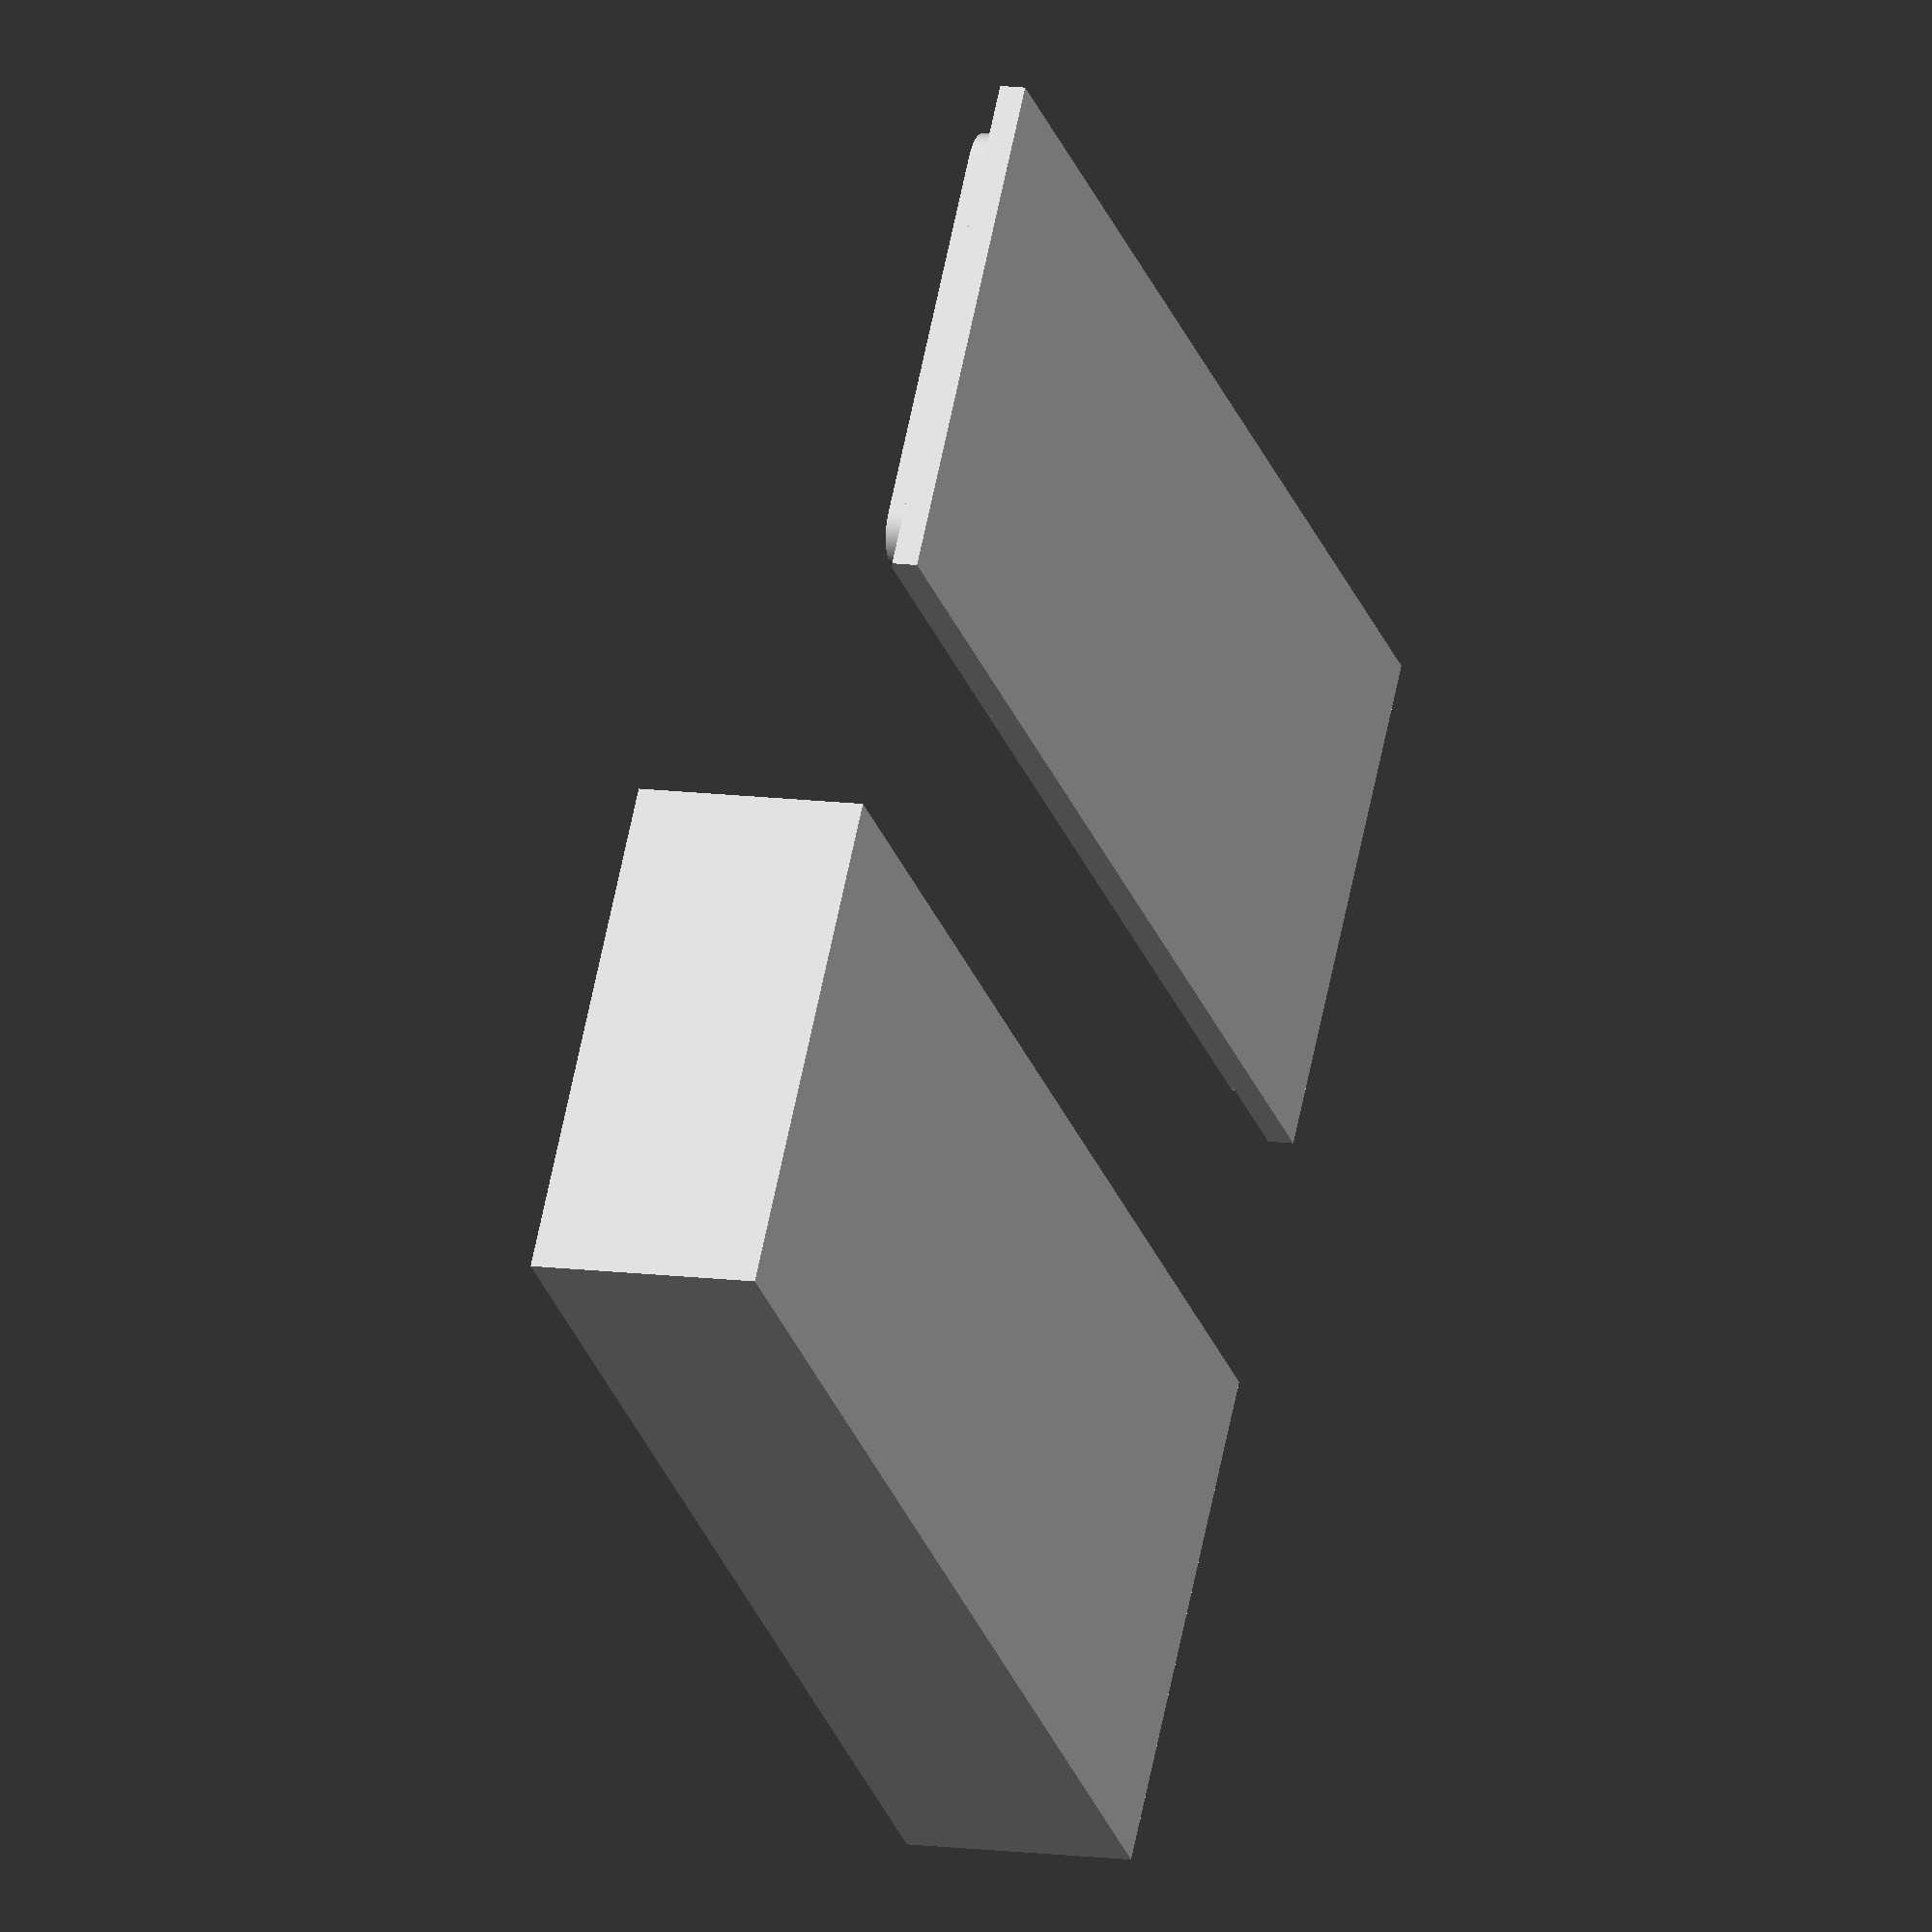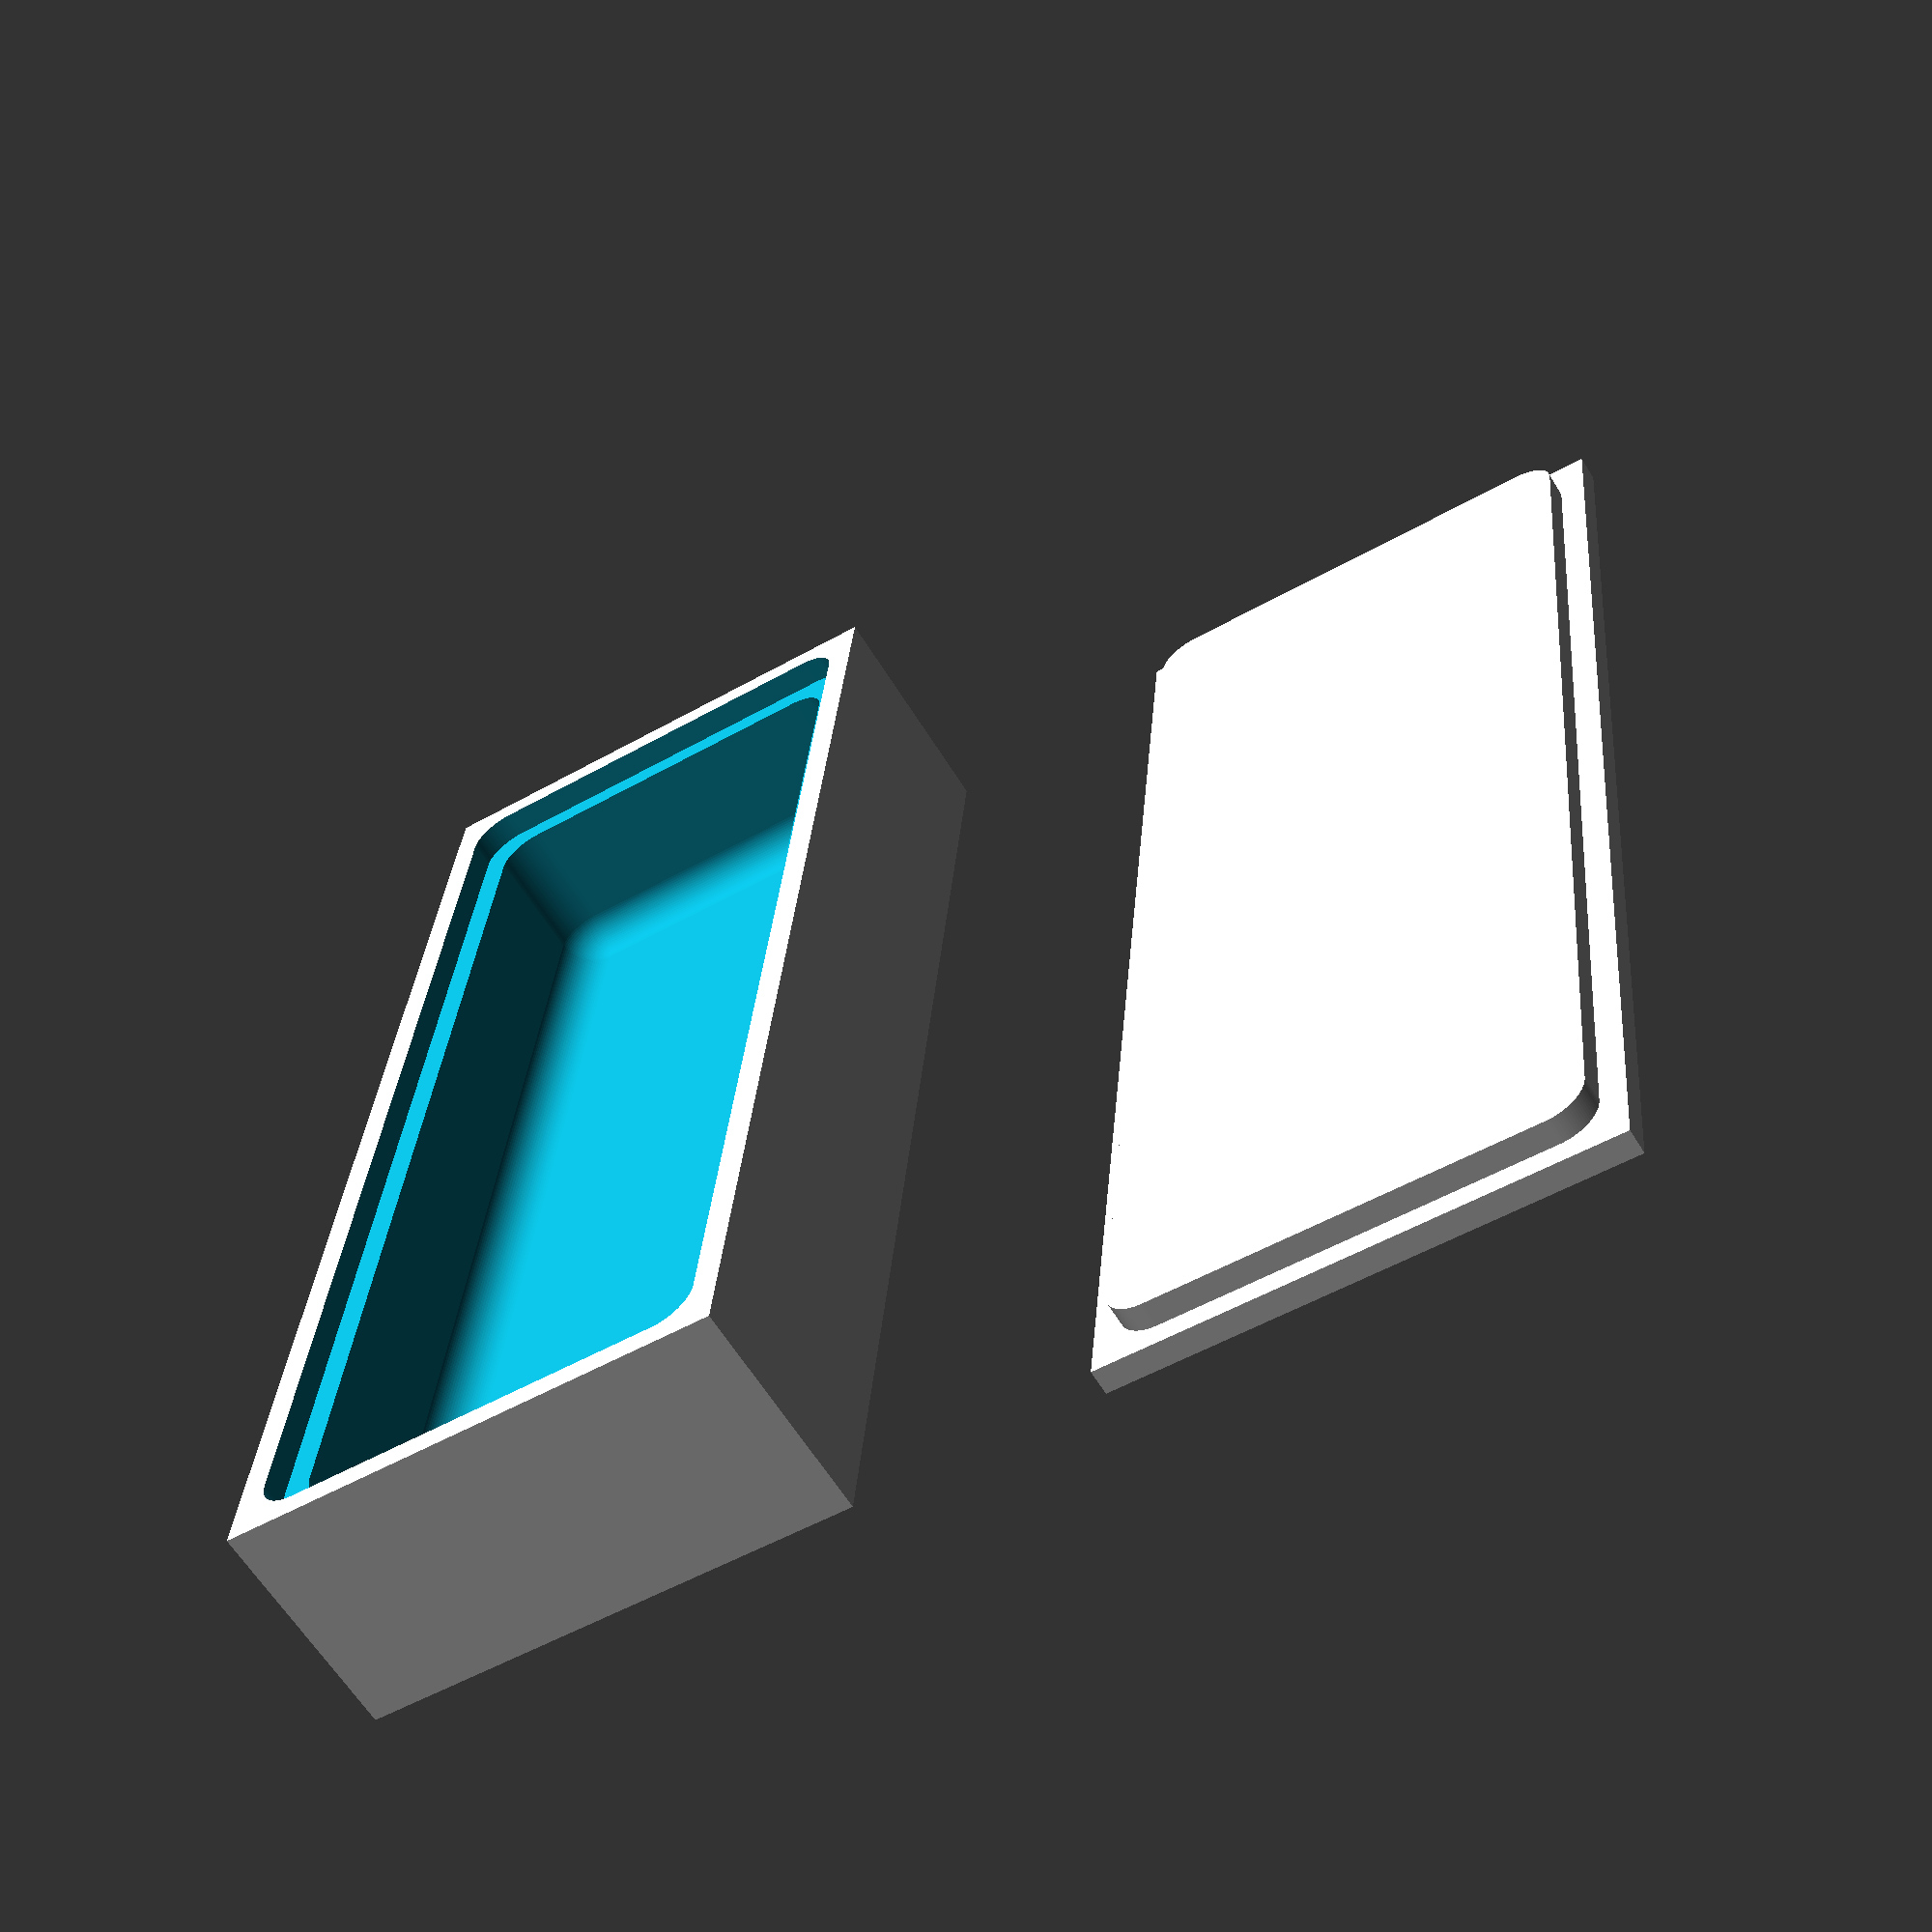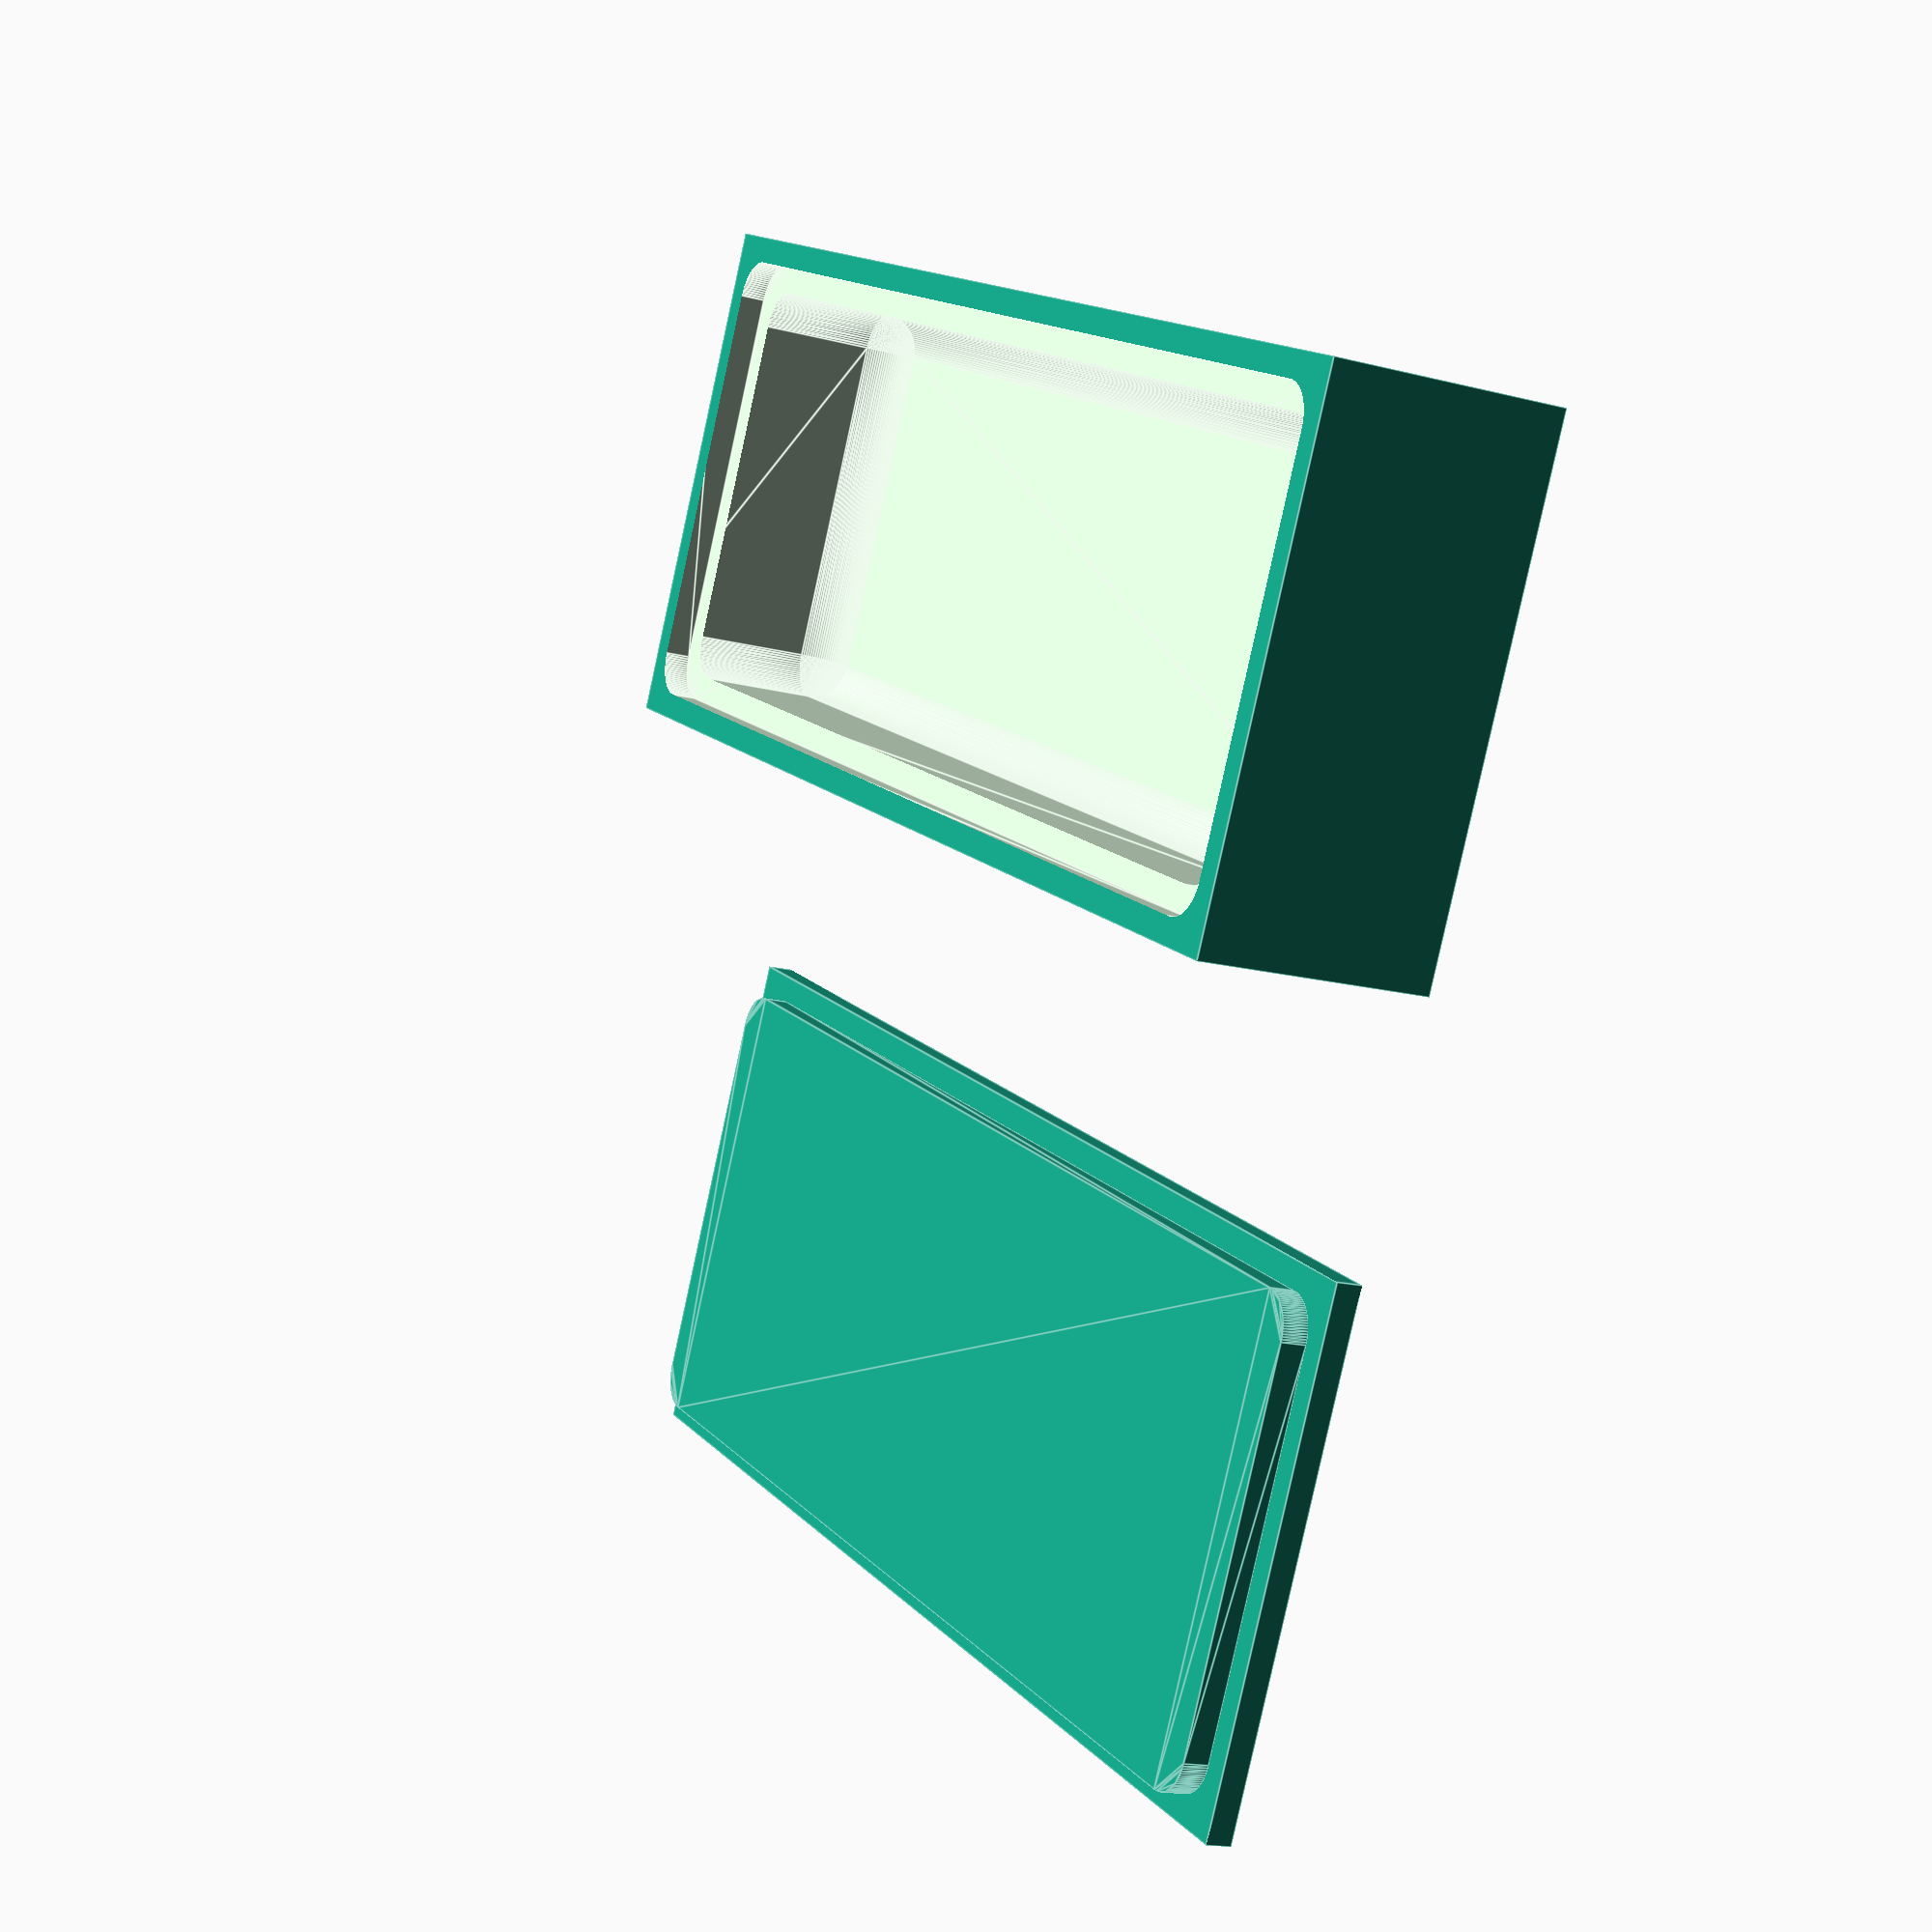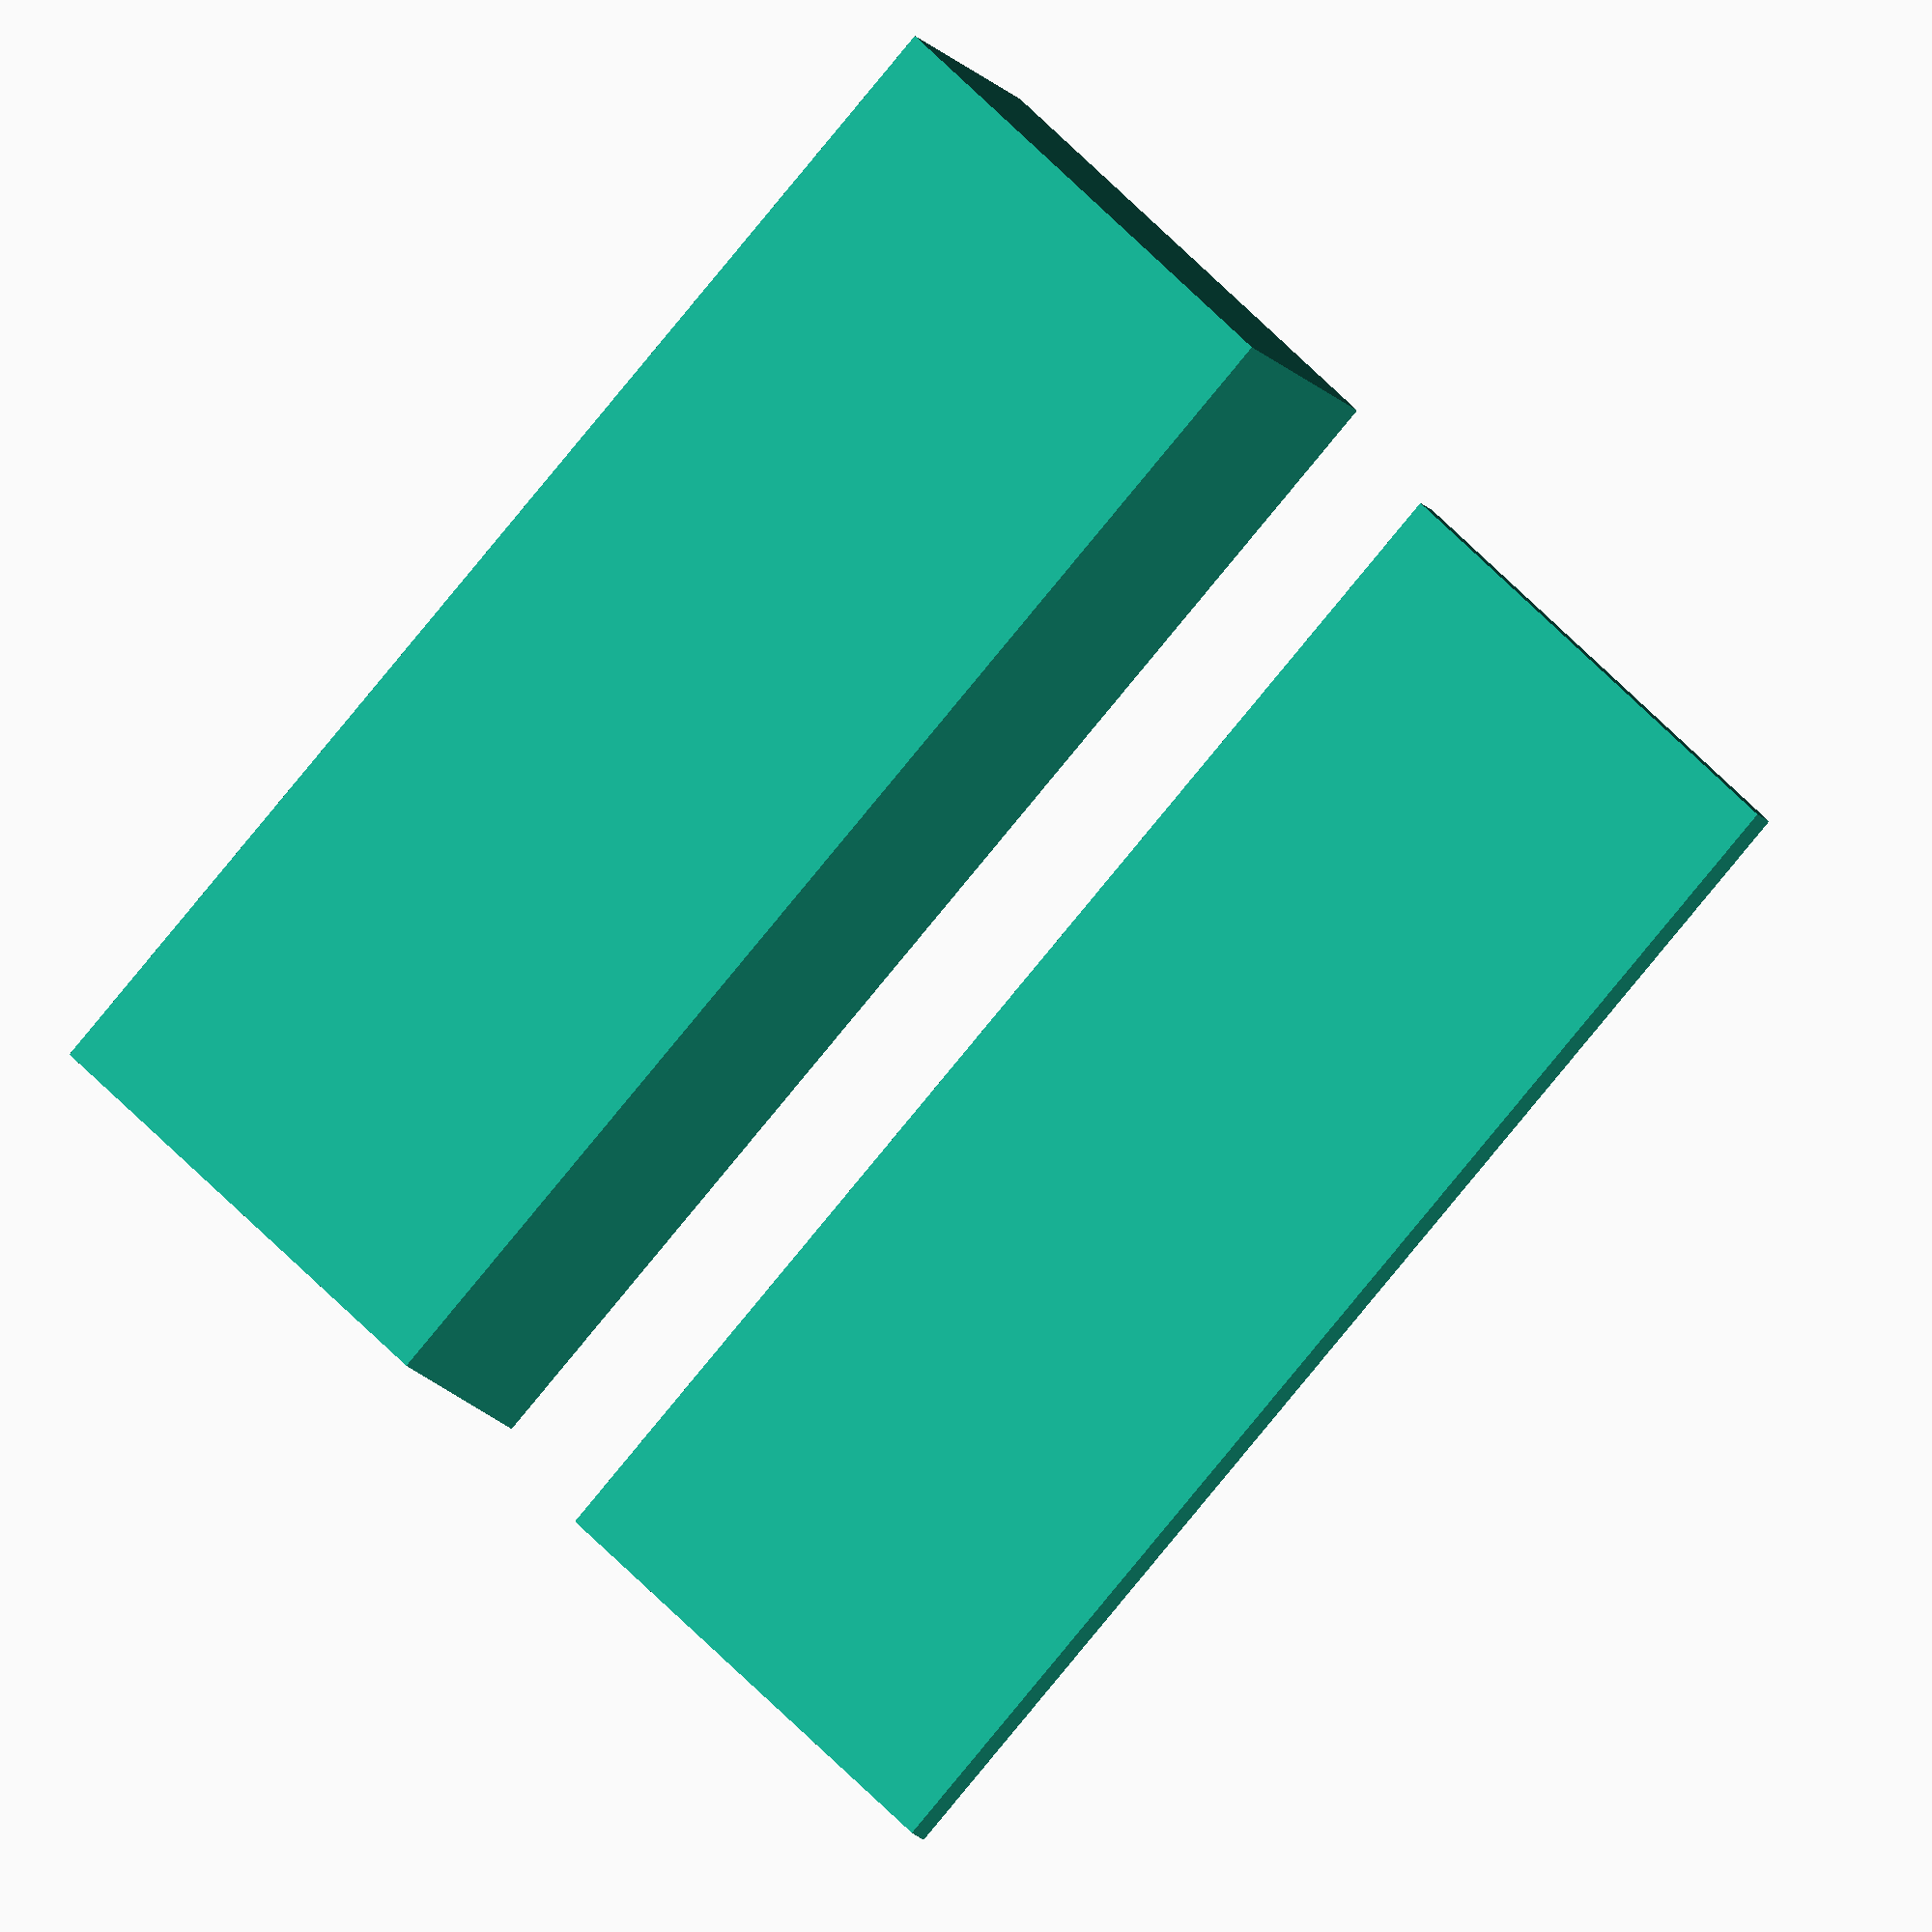
<openscad>
$fn = 100;

box(dimensions=[20, 50, 9], walls=[2, 2, 2], fillet=1.5, inset=[1, 1, 1]);

translate([-30, 0, 0]) lid(dimensions=[20, 50, 1], fillet=1.5, inset=[1, 1, 1]);

module lid(dimensions, fillet, inset) {
  cube(dimensions);

  translate([inset[0], inset[1], dimensions[2]])
  linear_extrude(height=inset[2])
  translate([fillet, fillet, 0])
  minkowski() {
    circle(r=fillet);
    square(dimensions - 2*inset - 2*[fillet, fillet]);
  }
};


module box(dimensions, walls, fillet, inset) {
  difference() {
    cube(dimensions);

    translate(walls + [fillet, fillet, fillet])
    minkowski() {
      sphere(r=fillet);
      cube(dimensions - 2*walls - 2*[fillet, fillet, -1]);
    }

    translate([inset[0], inset[1], dimensions[2] - inset[2]])
    linear_extrude(height=2*inset[2])
    translate([fillet, fillet, 0])
    minkowski() {
      circle(r=fillet);
      square(dimensions - 2*inset - 2*[fillet, fillet]);
    }
  }
};

</openscad>
<views>
elev=169.5 azim=234.3 roll=69.6 proj=o view=solid
elev=61.5 azim=185.2 roll=31.4 proj=p view=wireframe
elev=16.6 azim=297.1 roll=62.1 proj=p view=edges
elev=197.1 azim=134.9 roll=333.9 proj=o view=wireframe
</views>
